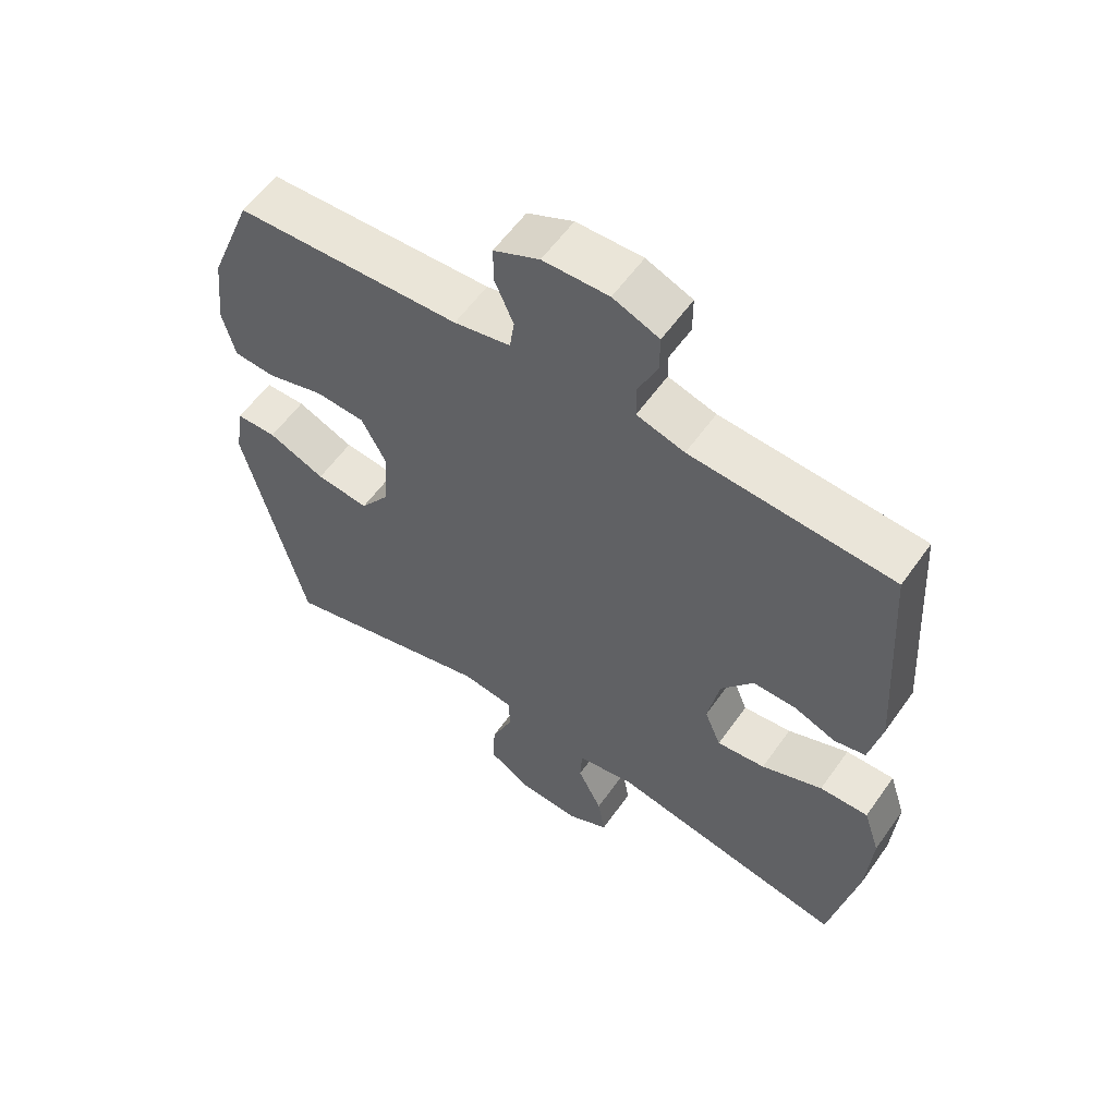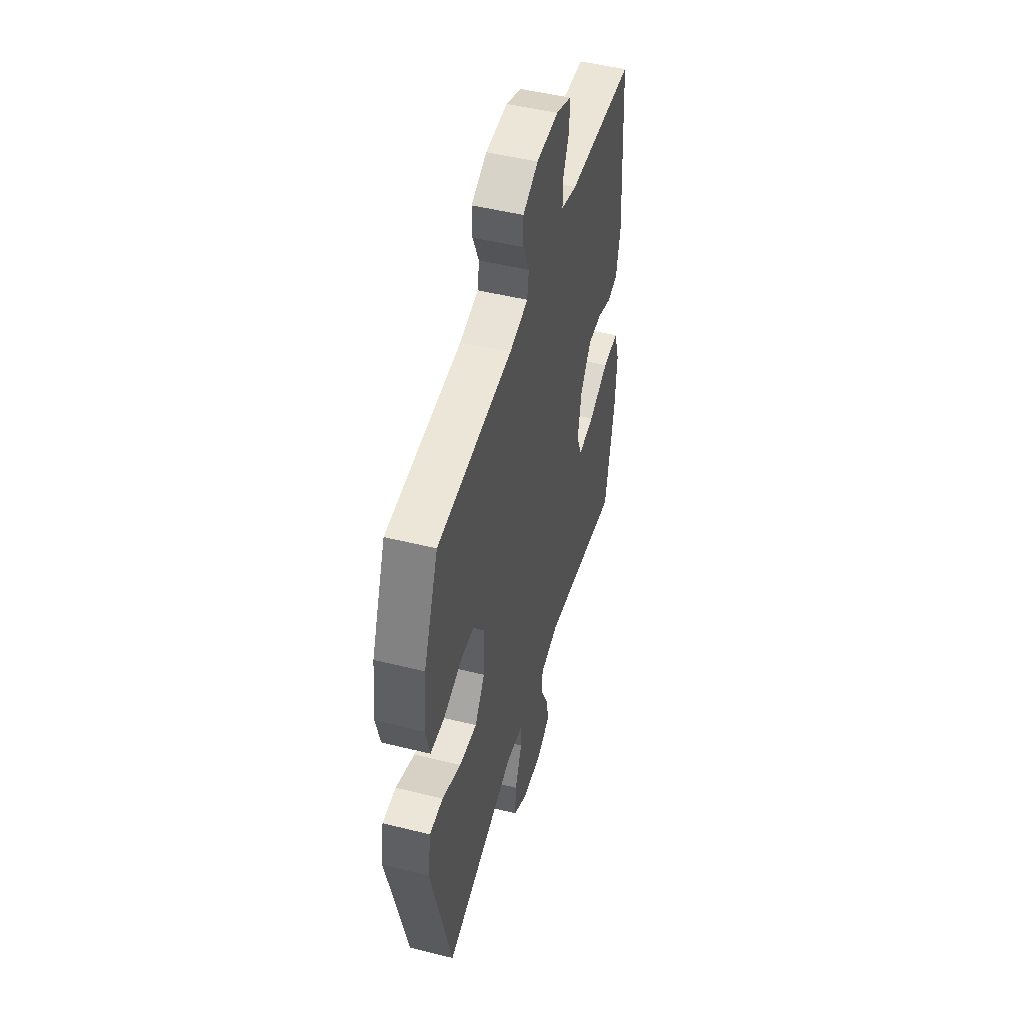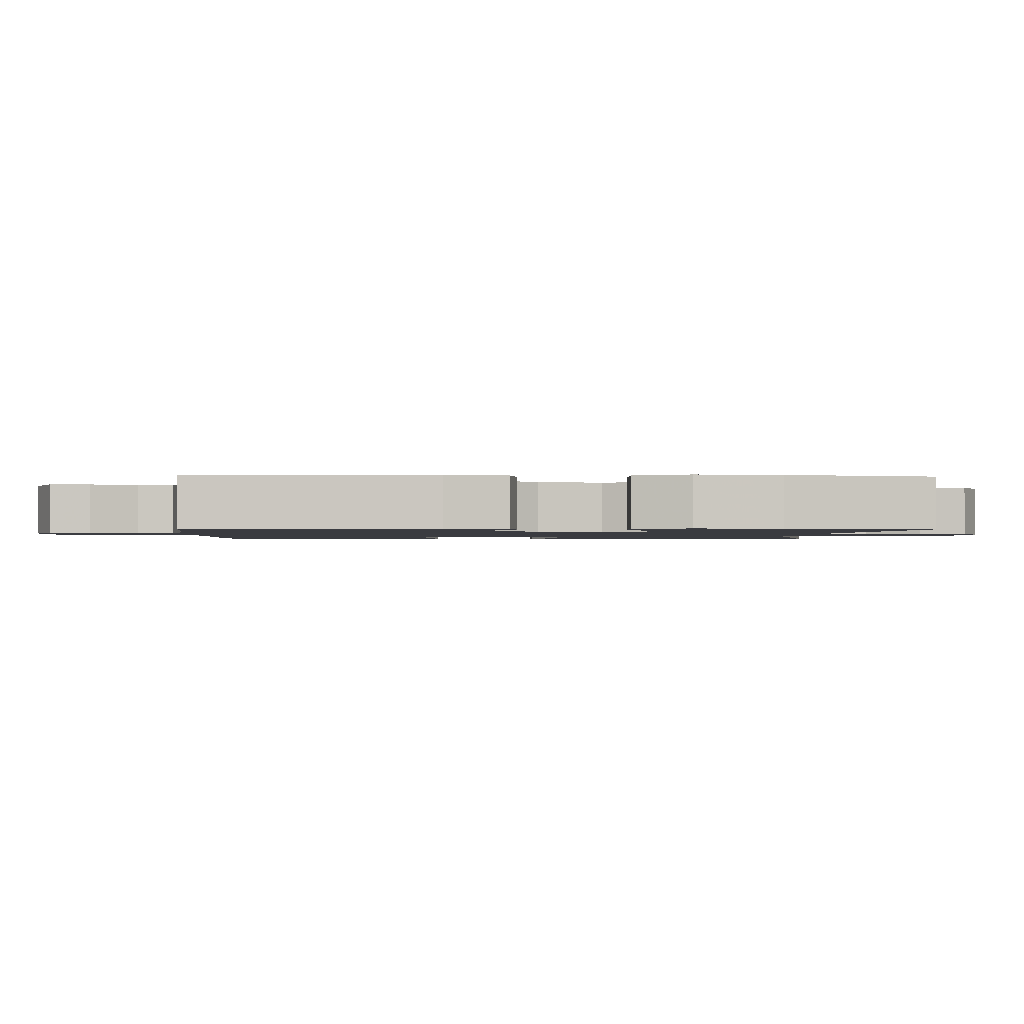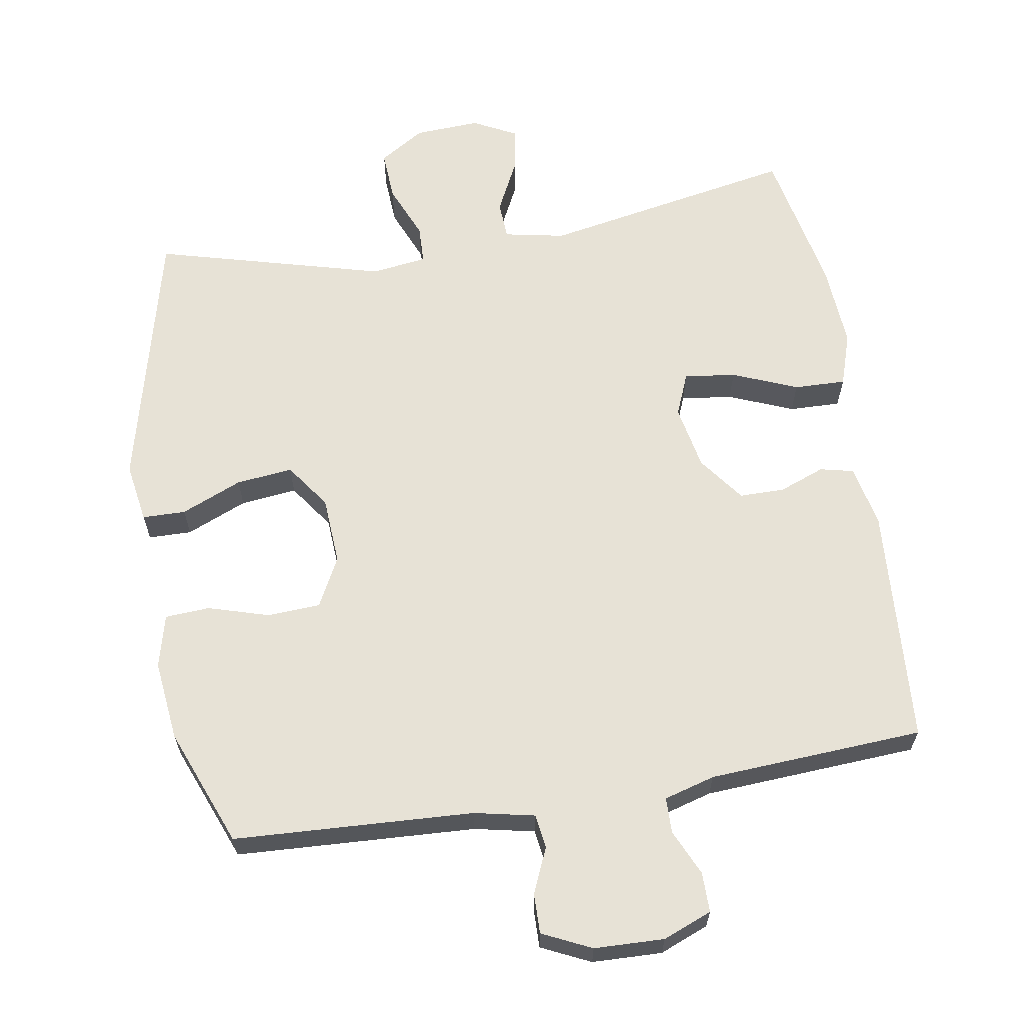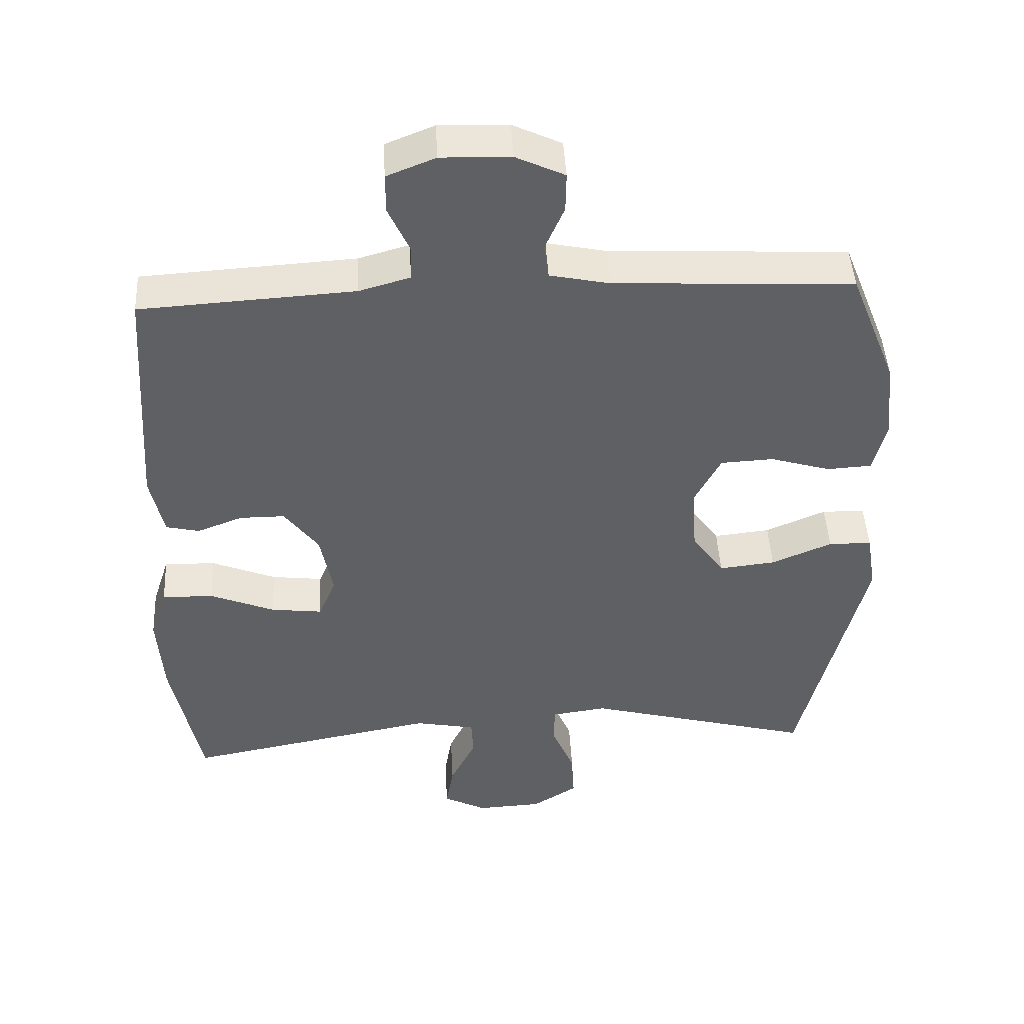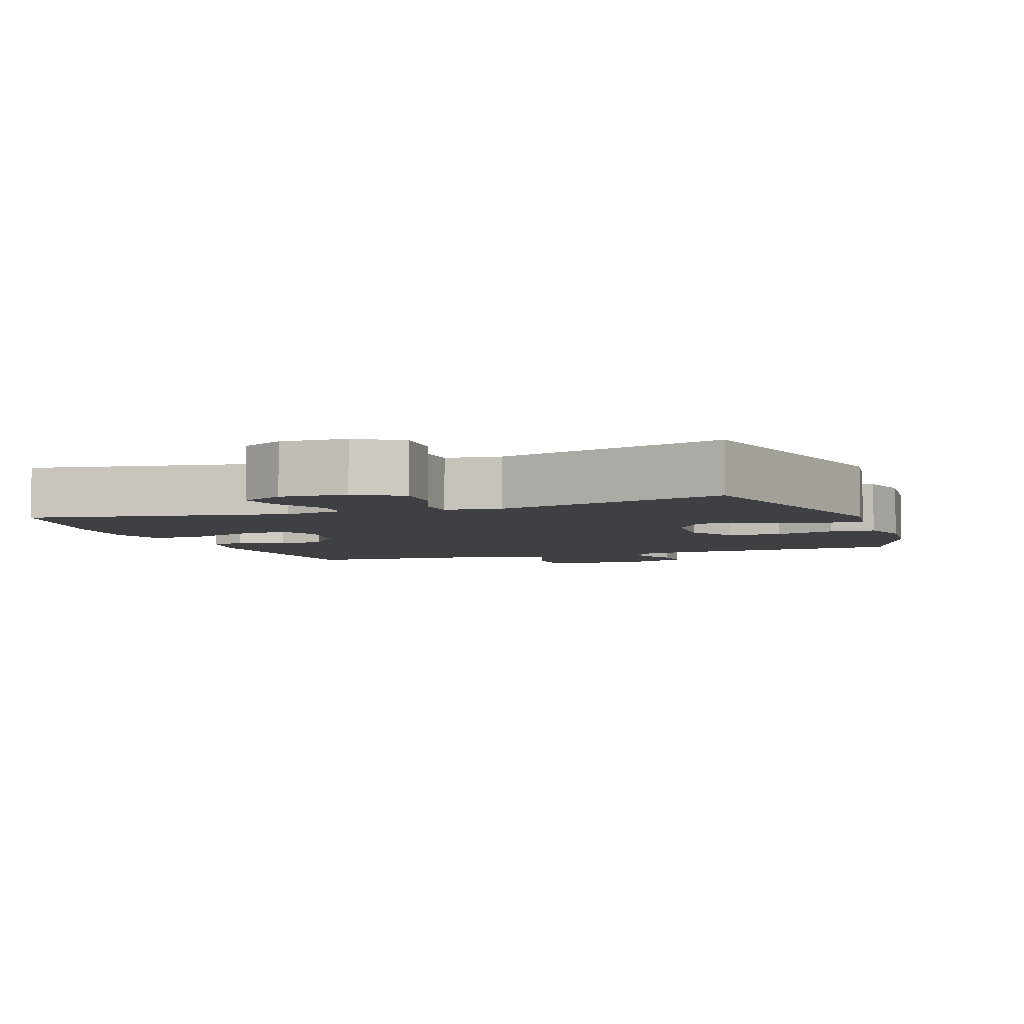
<metadata>
{"format":"obj","ext":"obj","renderer":"f3d","projection":"perspective","resolution":1024,"background":"white","views":[{"elev":58.1,"azim":35.0,"up":"+Z"},{"elev":48.7,"azim":-74.5,"up":"+Z"},{"elev":-1.4,"azim":86.7,"up":"+Y"},{"elev":63.3,"azim":-9.3,"up":"+Y"},{"elev":46.0,"azim":176.9,"up":"+Z"},{"elev":-4.8,"azim":-159.9,"up":"+Y"}]}
</metadata>
<code>
v -0.5 0.07 -0.5
v -0.593 0.07 -0.117
v -0.579 0.07 -0.031
v -0.517 0.07 -0.03
v -0.43 0.07 -0.067
v -0.349 0.07 -0.076
v -0.303 0.07 -0.011
v -0.297 0.07 0.087
v -0.334 0.07 0.158
v -0.41 0.07 0.162
v -0.497 0.07 0.136
v -0.561 0.07 0.14
v -0.58 0.07 0.216
v -0.567 0.07 0.331
v -0.5 0.07 0.5
v -0.156 0.07 0.517
v -0.07 0.07 0.535
v -0.063 0.07 0.584
v -0.091 0.07 0.649
v -0.092 0.07 0.706
v -0.022 0.07 0.739
v 0.078 0.07 0.742
v 0.148 0.07 0.714
v 0.148 0.07 0.657
v 0.118 0.07 0.591
v 0.119 0.07 0.54
v 0.192 0.07 0.519
v 0.5 0.07 0.5
v 0.523 0.07 0.155
v 0.504 0.07 0.066
v 0.456 0.07 0.055
v 0.391 0.07 0.08
v 0.326 0.07 0.08
v 0.277 0.07 0.014
v 0.259 0.07 -0.079
v 0.284 0.07 -0.14
v 0.358 0.07 -0.131
v 0.451 0.07 -0.093
v 0.525 0.07 -0.091
v 0.55 0.07 -0.168
v 0.542 0.07 -0.289
v 0.5 0.07 -0.5
v 0.136 0.07 -0.431
v 0.049 0.07 -0.448
v 0.046 0.07 -0.503
v 0.083 0.07 -0.578
v 0.094 0.07 -0.643
v 0.032 0.07 -0.675
v -0.062 0.07 -0.67
v -0.127 0.07 -0.629
v -0.123 0.07 -0.557
v -0.09 0.07 -0.478
v -0.092 0.07 -0.423
v -0.171 0.07 -0.412
v -0.5 0 -0.5
v -0.593 0 -0.117
v -0.579 0 -0.031
v -0.517 0 -0.03
v -0.43 0 -0.067
v -0.349 0 -0.076
v -0.303 0 -0.011
v -0.297 0 0.087
v -0.334 0 0.158
v -0.41 0 0.162
v -0.497 0 0.136
v -0.561 0 0.14
v -0.58 0 0.216
v -0.567 0 0.331
v -0.5 0 0.5
v -0.156 0 0.517
v -0.07 0 0.535
v -0.063 0 0.584
v -0.091 0 0.649
v -0.092 0 0.706
v -0.022 0 0.739
v 0.078 0 0.742
v 0.148 0 0.714
v 0.148 0 0.657
v 0.118 0 0.591
v 0.119 0 0.54
v 0.192 0 0.519
v 0.5 0 0.5
v 0.523 0 0.155
v 0.504 0 0.066
v 0.456 0 0.055
v 0.391 0 0.08
v 0.326 0 0.08
v 0.277 0 0.014
v 0.259 0 -0.079
v 0.284 0 -0.14
v 0.358 0 -0.131
v 0.451 0 -0.093
v 0.525 0 -0.091
v 0.55 0 -0.168
v 0.542 0 -0.289
v 0.5 0 -0.5
v 0.136 0 -0.431
v 0.049 0 -0.448
v 0.046 0 -0.503
v 0.083 0 -0.578
v 0.094 0 -0.643
v 0.032 0 -0.675
v -0.062 0 -0.67
v -0.127 0 -0.629
v -0.123 0 -0.557
v -0.09 0 -0.478
v -0.092 0 -0.423
v -0.171 0 -0.412
f 49 50 51 52
f 49 52 53
f 48 49 53
f 45 46 47 48
f 44 45 48 53
f 43 44 53
f 40 41 42 43
f 40 43 53 54
f 37 38 39 40
f 36 37 40 54
f 29 30 31 32
f 27 28 29 32
f 26 27 32 33
f 22 23 24 25
f 22 25 26
f 21 22 26
f 18 19 20 21
f 17 18 21 26
f 16 17 26 33
f 10 11 12 13
f 9 10 13 14
f 2 3 4 5
f 2 5 6
f 1 2 6
f 35 36 54 1
f 15 16 33 34
f 9 14 15 34
f 8 9 34 35
f 7 8 35
f 1 6 7 35
f 106 105 104 103
f 107 106 103
f 107 103 102
f 102 101 100 99
f 107 102 99 98
f 107 98 97
f 97 96 95 94
f 108 107 97 94
f 94 93 92 91
f 108 94 91 90
f 86 85 84 83
f 86 83 82 81
f 87 86 81 80
f 79 78 77 76
f 80 79 76
f 80 76 75
f 75 74 73 72
f 80 75 72 71
f 87 80 71 70
f 67 66 65 64
f 68 67 64 63
f 59 58 57 56
f 60 59 56
f 60 56 55
f 55 108 90 89
f 88 87 70 69
f 88 69 68 63
f 89 88 63 62
f 89 62 61
f 89 61 60 55
f 1 55 56 2
f 2 56 57 3
f 3 57 58 4
f 4 58 59 5
f 5 59 60 6
f 6 60 61 7
f 7 61 62 8
f 8 62 63 9
f 9 63 64 10
f 10 64 65 11
f 11 65 66 12
f 12 66 67 13
f 13 67 68 14
f 14 68 69 15
f 15 69 70 16
f 16 70 71 17
f 17 71 72 18
f 18 72 73 19
f 19 73 74 20
f 20 74 75 21
f 21 75 76 22
f 22 76 77 23
f 23 77 78 24
f 24 78 79 25
f 25 79 80 26
f 26 80 81 27
f 27 81 82 28
f 28 82 83 29
f 29 83 84 30
f 30 84 85 31
f 31 85 86 32
f 32 86 87 33
f 33 87 88 34
f 34 88 89 35
f 35 89 90 36
f 36 90 91 37
f 37 91 92 38
f 38 92 93 39
f 39 93 94 40
f 40 94 95 41
f 41 95 96 42
f 42 96 97 43
f 43 97 98 44
f 44 98 99 45
f 45 99 100 46
f 46 100 101 47
f 47 101 102 48
f 48 102 103 49
f 49 103 104 50
f 50 104 105 51
f 51 105 106 52
f 52 106 107 53
f 53 107 108 54
f 54 108 55 1

</code>
